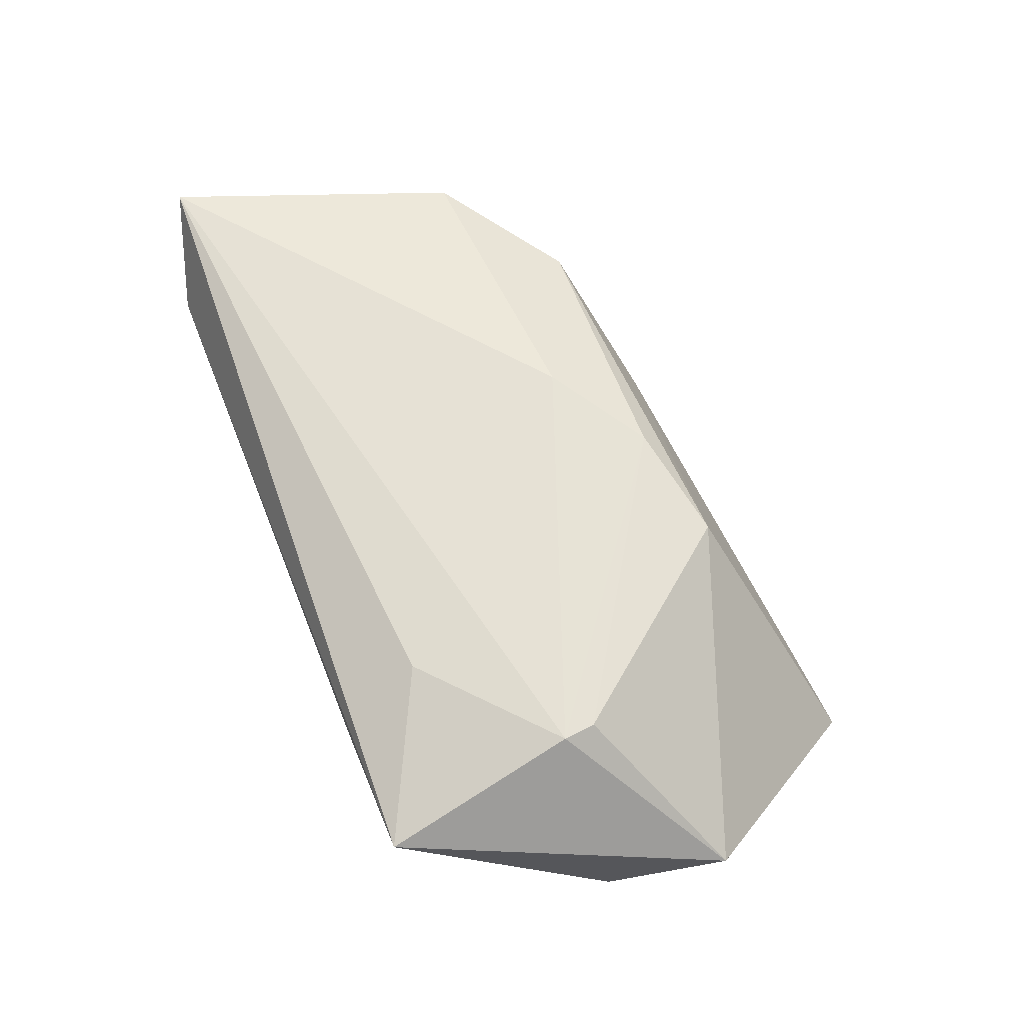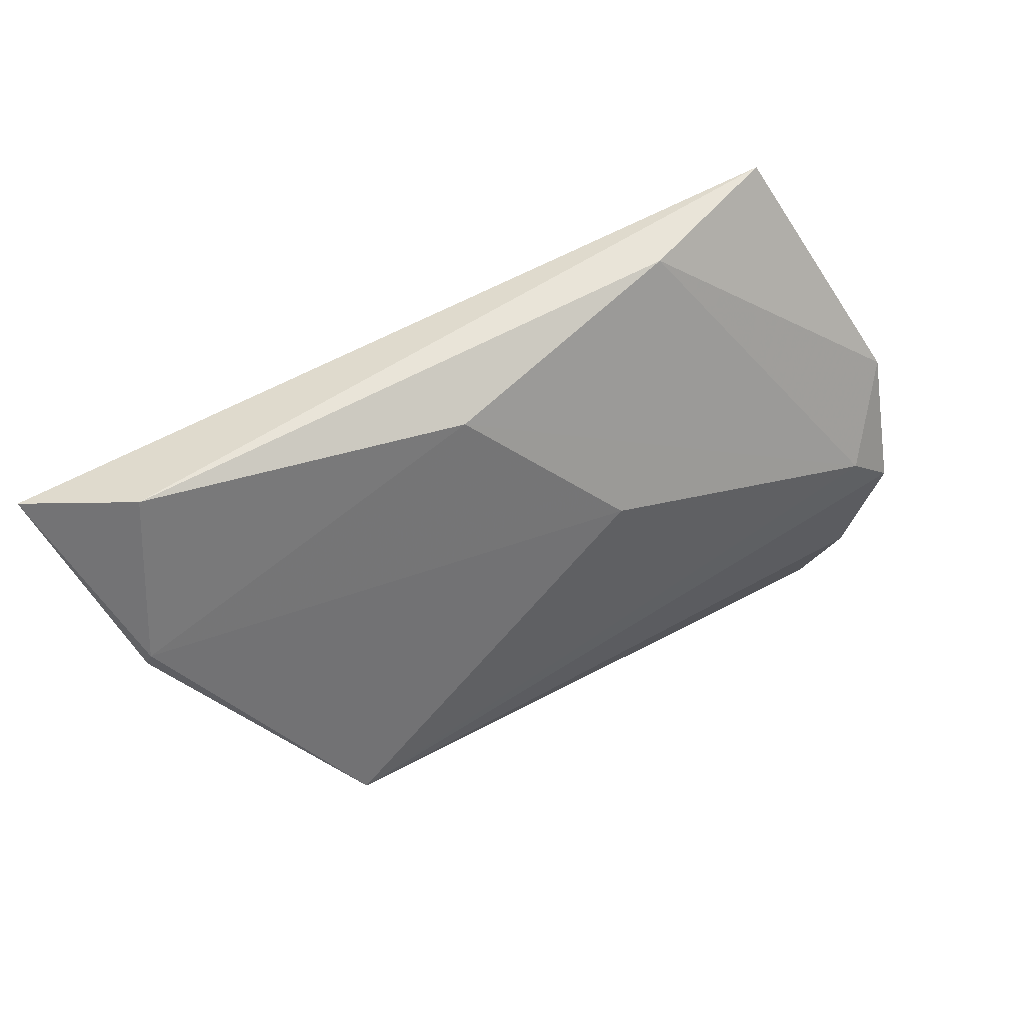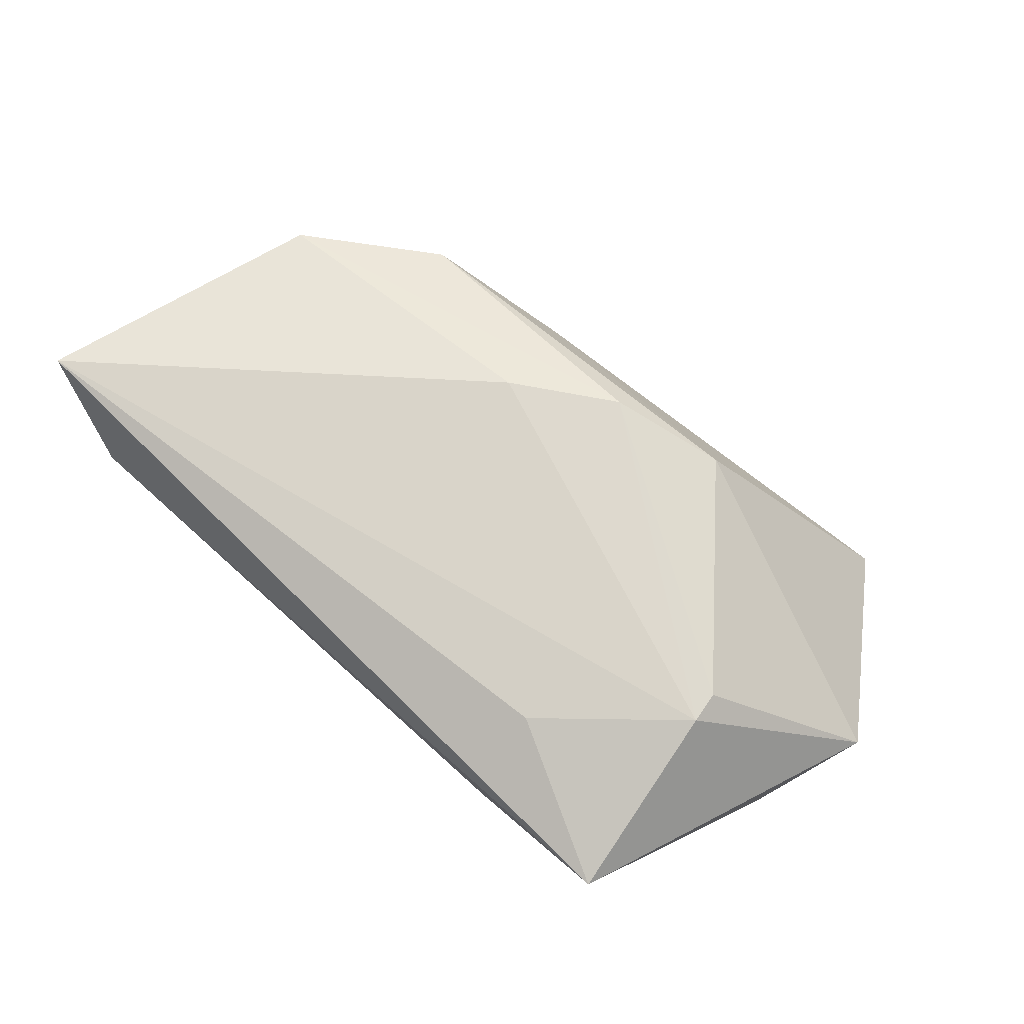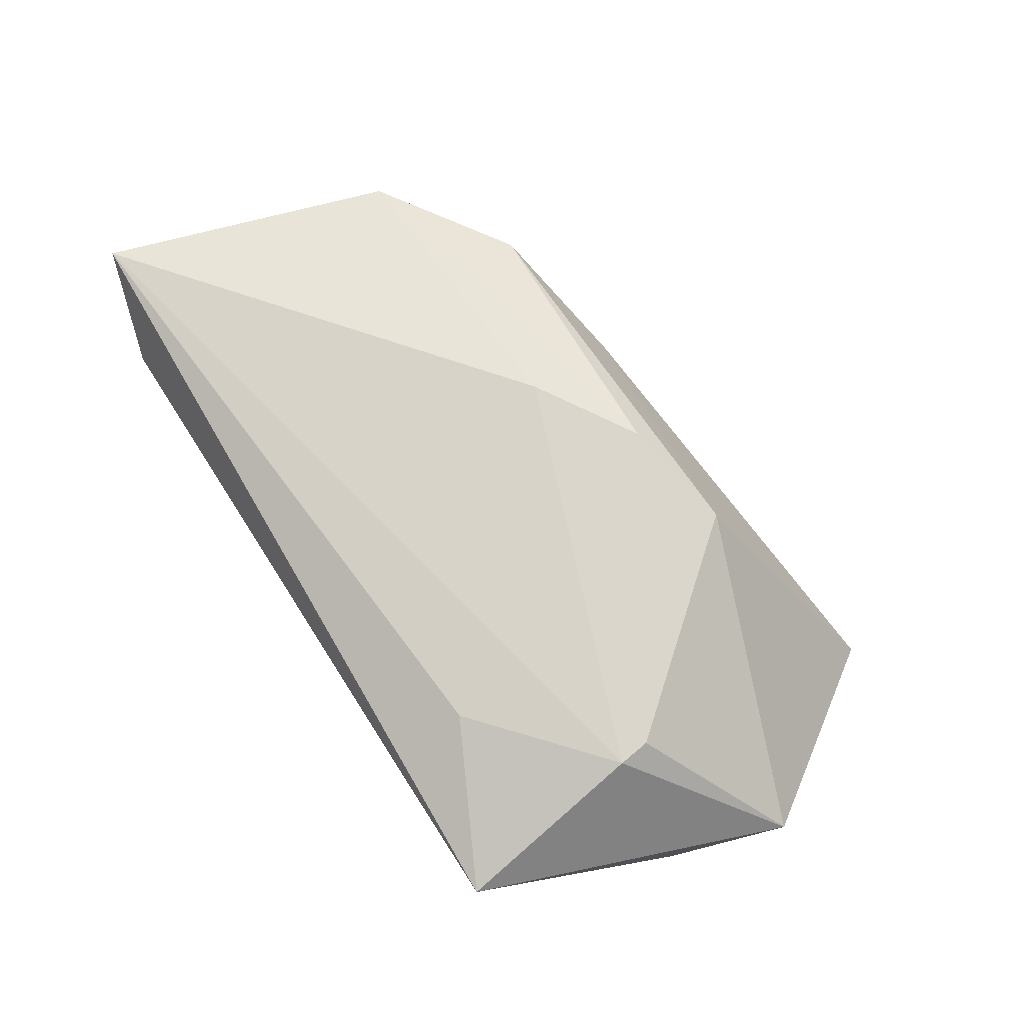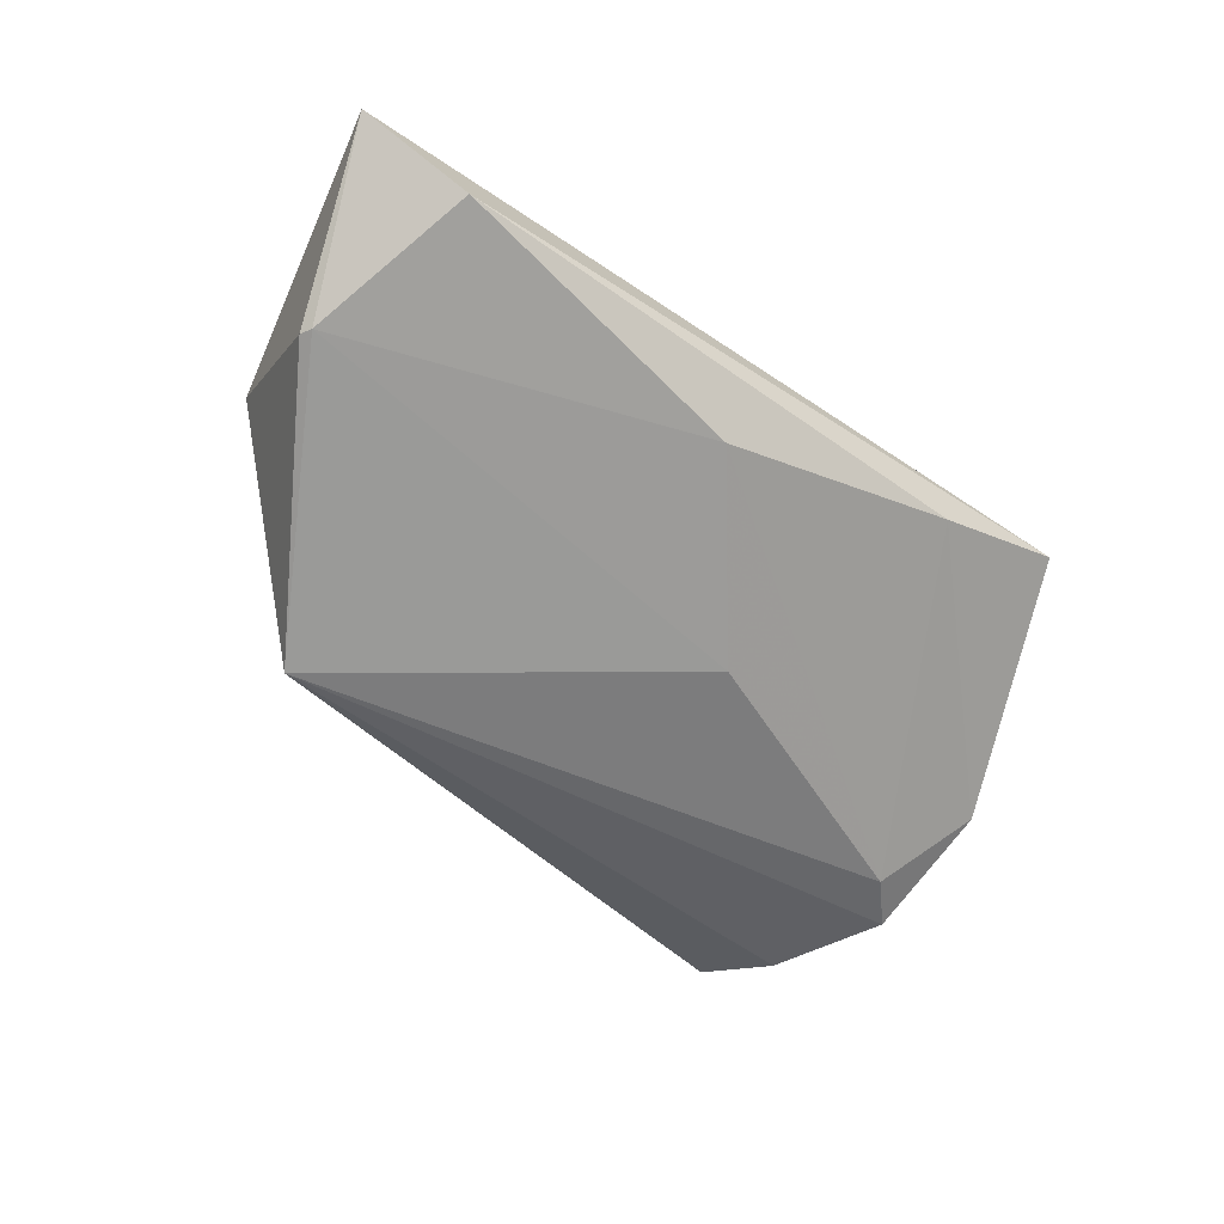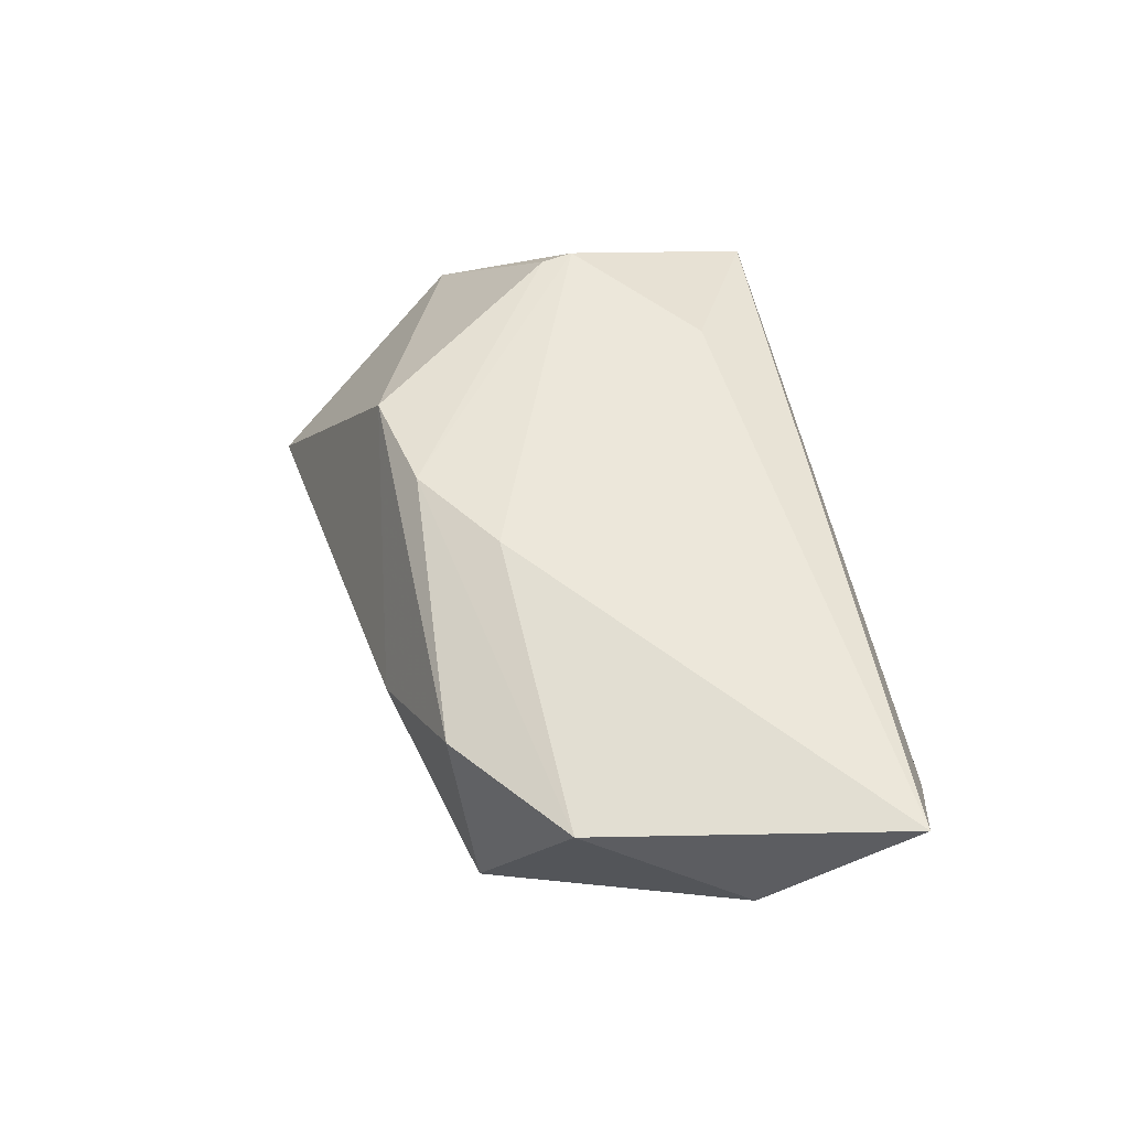
<metadata>
{"format":"obj","ext":"obj","renderer":"f3d","projection":"perspective","resolution":1024,"background":"white","views":[{"elev":64.1,"azim":-111.7,"up":"+Z"},{"elev":59.9,"azim":148.9,"up":"+Y"},{"elev":74.3,"azim":-138.1,"up":"+Z"},{"elev":75.3,"azim":-122.7,"up":"+Z"},{"elev":-45.8,"azim":141.1,"up":"+Z"},{"elev":50.1,"azim":79.1,"up":"+Z"}]}
</metadata>
<code>
v -0.04039 0.03199 0.009369
v 0.0343 -0.02127 0.007574
v -0.04345 -0.02511 -0.01857
v 0.01696 -0.02667 -0.003525
v 0.03608 -0.0185 -0.01923
v -0.05005 0.005632 -0.01057
v -0.05521 -0.008473 -0.001413
v -0.04242 -0.003974 -0.01849
v -0.03712 0.007431 0.01591
v -0.03915 -0.0344 -0.01627
v 0.05548 0.01113 -0.003093
v 0.0101 0.02812 -0.002847
v 0.0121 -0.01093 0.01582
v 0.06073 0.02795 0.01489
v -0.0008485 -0.0192 0.01489
v -0.0203 0.02178 0.01444
v -0.02163 0.03199 0.00325
v 0.05483 0.01261 -0.003199
v 0.04886 0.03199 0.005213
v 0.05093 -0.009349 0.009475
v -0.03657 0.003324 0.01551
v -0.01581 -0.02215 0.0134
v -0.006295 0.008955 -0.01381
v -0.04782 -0.009391 -0.01923
f 19 1 14
f 14 1 16
f 5 20 2
f 2 20 15
f 12 19 18
f 18 19 14
f 17 19 12
f 1 19 17
f 12 8 17
f 9 1 7
f 7 21 9
f 9 16 1
f 14 16 9
f 9 21 15
f 5 8 23
f 23 8 12
f 23 18 5
f 12 18 23
f 5 10 3
f 3 10 7
f 4 10 5
f 5 2 4
f 14 20 11
f 11 18 14
f 11 20 5
f 5 18 11
f 14 9 13
f 13 9 15
f 13 20 14
f 15 20 13
f 22 21 7
f 15 21 22
f 7 10 22
f 22 2 15
f 10 4 22
f 22 4 2
f 24 8 5
f 5 3 24
f 24 3 7
f 6 17 8
f 8 24 6
f 1 17 6
f 7 1 6
f 6 24 7

</code>
